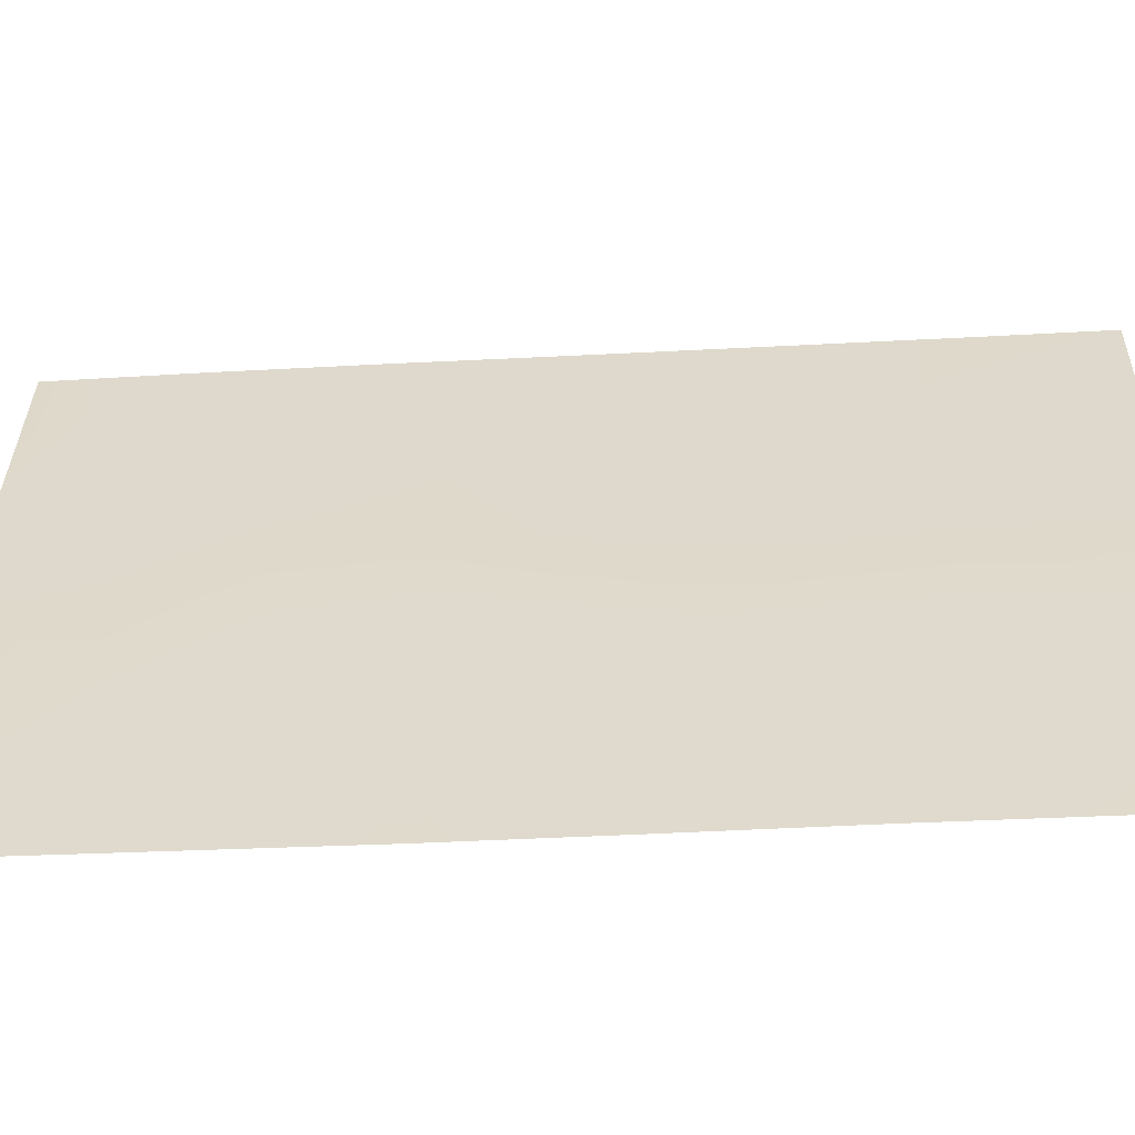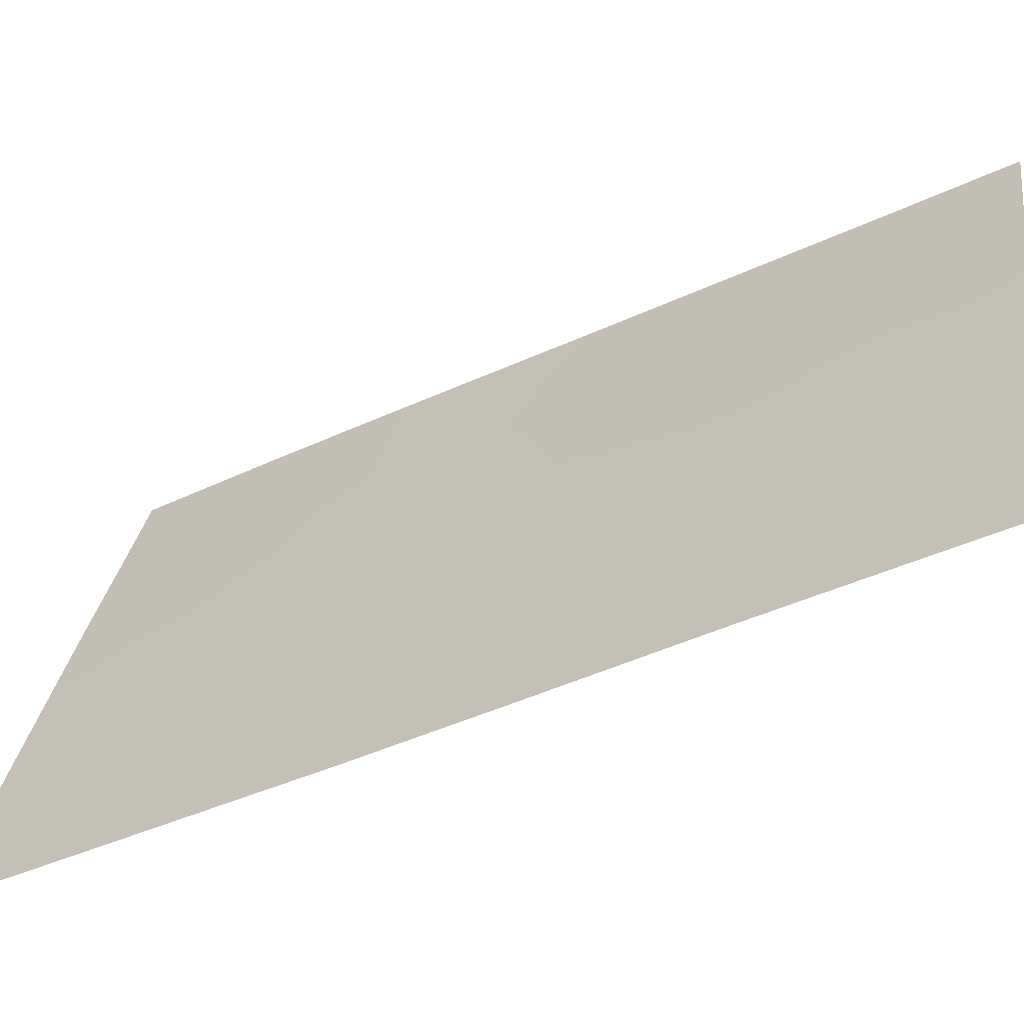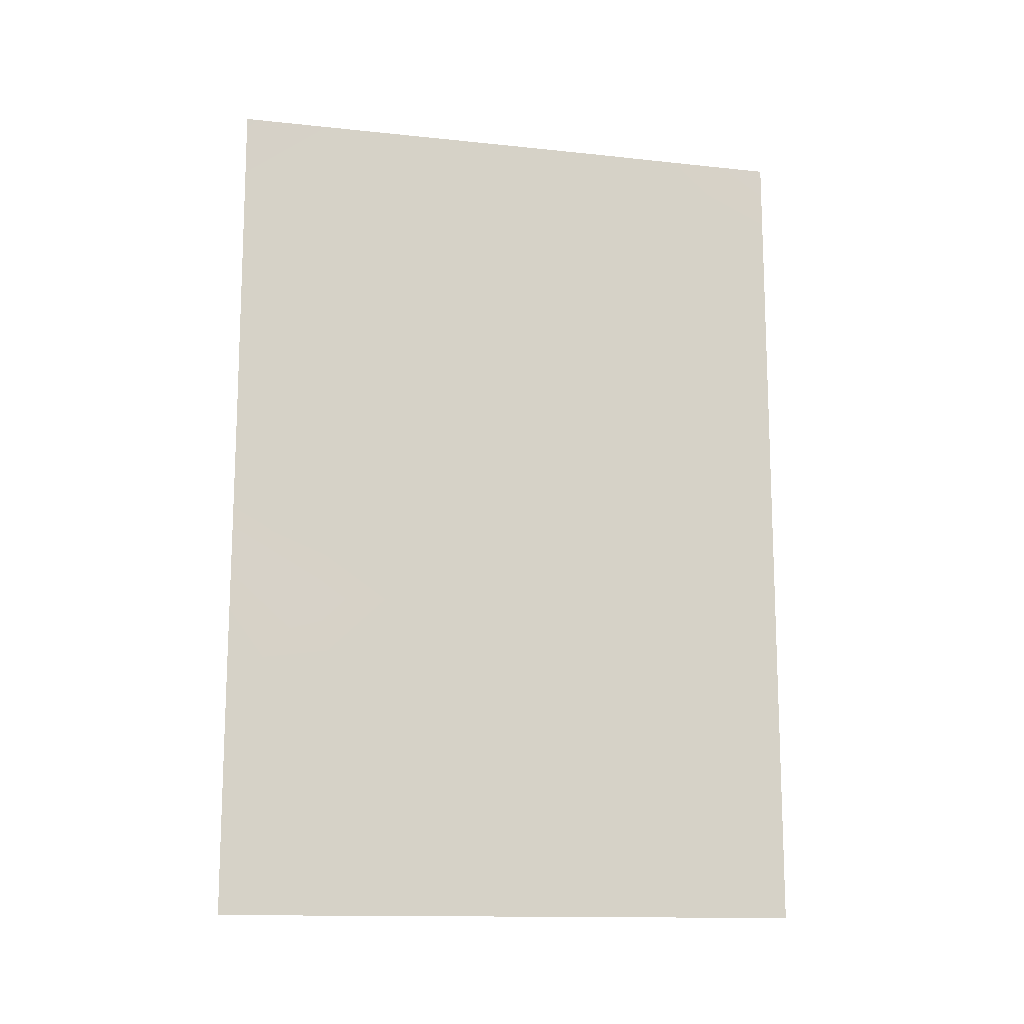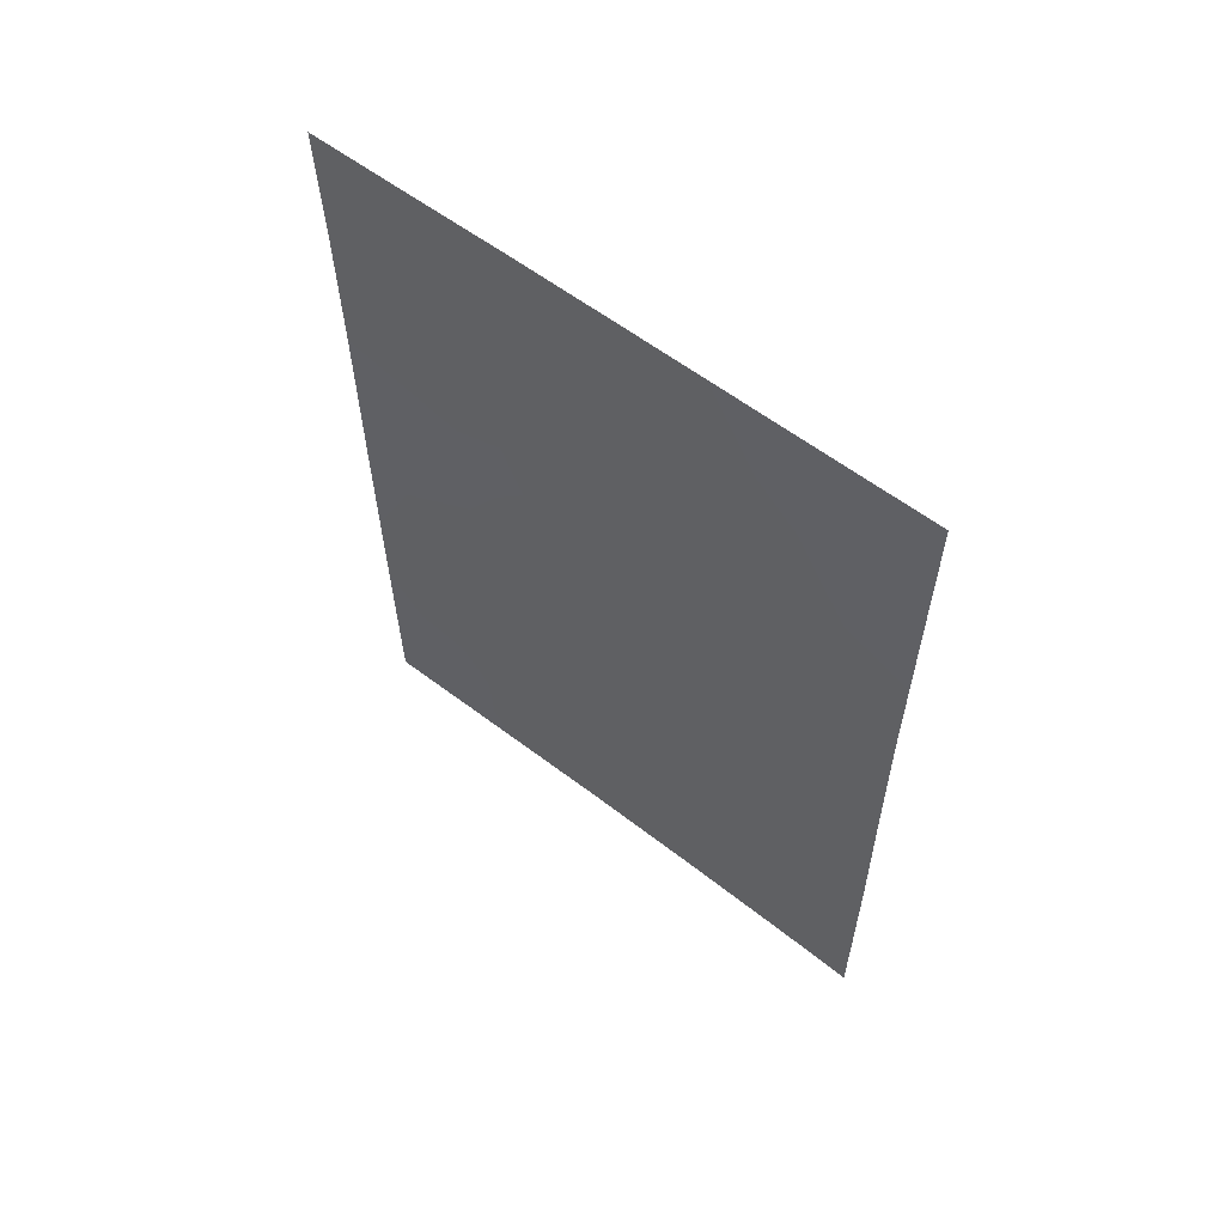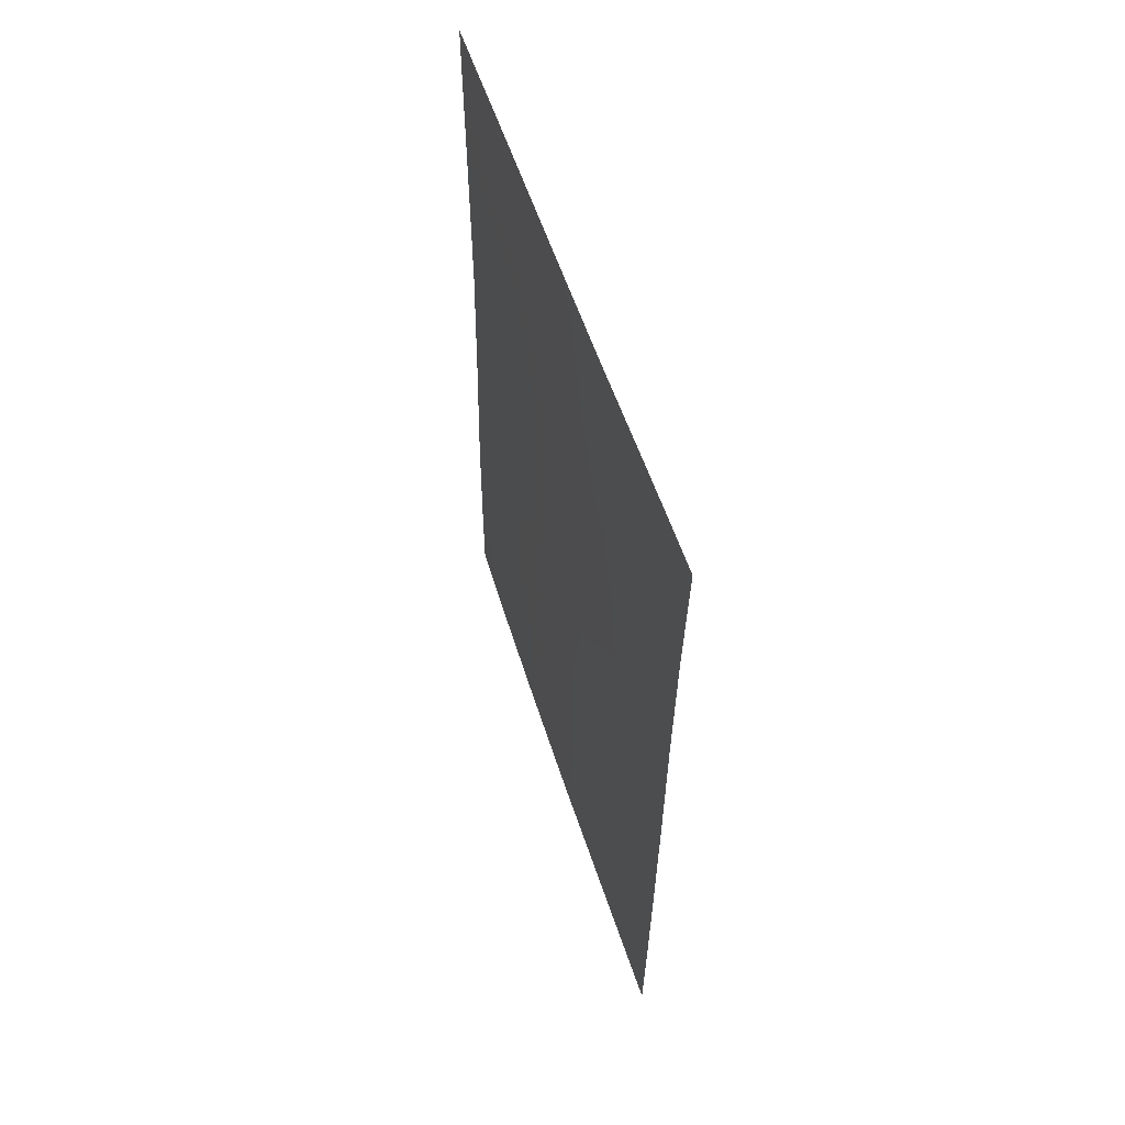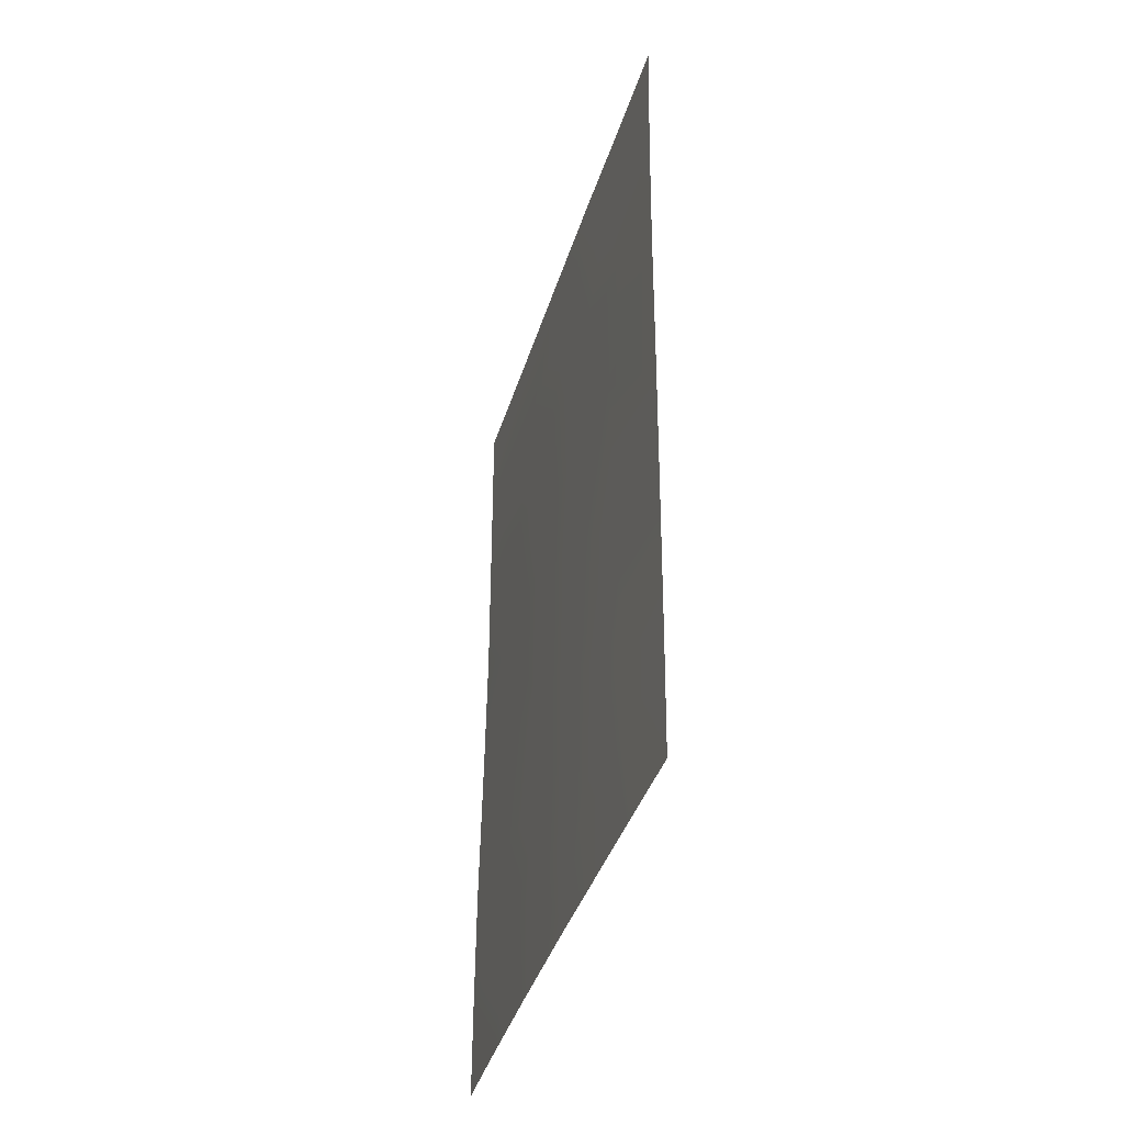
<metadata>
{"format":"obj","ext":"obj","renderer":"f3d","projection":"perspective","resolution":1024,"background":"white","views":[{"elev":-38.8,"azim":-86.6,"up":"+Z"},{"elev":-45.2,"azim":-62.4,"up":"+Z"},{"elev":-13.5,"azim":-85.9,"up":"+Y"},{"elev":59.5,"azim":145.8,"up":"+Y"},{"elev":57.4,"azim":-0.4,"up":"+Y"},{"elev":-39.7,"azim":1.2,"up":"+Y"}]}
</metadata>
<code>
v -81.44 -50 96.48
v -82.31 -47.04 93.54
v -82.23 -38 93.56
v -82.73 -38 92
v -82.73 -40.03 92
v -80.76 -45.31 98.41
v -82.74 -44.63 92
v -81.81 -43.12 95.03
v -82.79 -50 92
v -80.3 -50 100
v -80.17 -38 100
v -81.28 -46.49 96.88
v -80.63 -40.9 98.71
v -81.05 -38 97.28
v -81.15 -40.89 97.09
v -82.72 -42.69 92
v -80.65 -48.86 98.88
v -80.28 -48.37 100
v -82.79 -48.77 92
v -82.45 -50 93.19
v -80.7 -50 98.75
v -80.57 -38 98.77
v -80.26 -46.57 100
v -82.21 -48.61 93.93
v -82.78 -46.94 92
v -81.86 -45.4 94.95
v -81.19 -48.49 97.2
v -81.31 -44.36 96.67
v -81.75 -48.88 95.45
v -80.21 -39.85 100
v -80.25 -44.23 100
v -82.39 -45.48 93.22
v -81.39 -42.46 96.37
v -81.68 -41.03 95.39
v -80.23 -41.87 100
v -80.83 -39.42 98.04
v -82.29 -43.71 93.47
v -80.74 -47.35 98.56
v -81.52 -38 95.81
v -81.98 -50 94.72
v -82.22 -41.6 93.67
v -81.41 -39.38 96.24
v -80.82 -42.84 98.17
v -81.76 -47.5 95.34
v -81.98 -39.56 94.38
f 22 30 36
f 31 6 43
f 28 12 26
f 38 27 12
f 12 28 6
f 16 5 41
f 5 3 45
f 25 2 19
f 19 24 20
f 19 20 9
f 1 27 21
f 22 11 30
f 40 24 29
f 23 18 38
f 29 24 44
f 44 24 2
f 25 7 32
f 7 37 32
f 26 8 28
f 29 27 1
f 7 16 37
f 30 35 13
f 36 30 13
f 31 23 6
f 32 37 26
f 32 26 2
f 26 44 2
f 33 28 8
f 23 38 6
f 6 28 43
f 35 31 43
f 28 33 43
f 33 15 43
f 14 22 36
f 13 15 36
f 12 44 26
f 21 27 17
f 27 44 12
f 18 17 38
f 17 27 38
f 38 12 6
f 39 14 42
f 8 34 33
f 33 34 15
f 36 15 42
f 36 42 14
f 37 8 26
f 41 34 8
f 37 41 8
f 29 1 40
f 24 40 20
f 41 5 45
f 25 32 2
f 4 3 5
f 39 42 45
f 2 24 19
f 13 35 43
f 13 43 15
f 17 18 10
f 21 17 10
f 37 16 41
f 34 42 15
f 45 34 41
f 34 45 42
f 39 45 3
f 29 44 27

</code>
